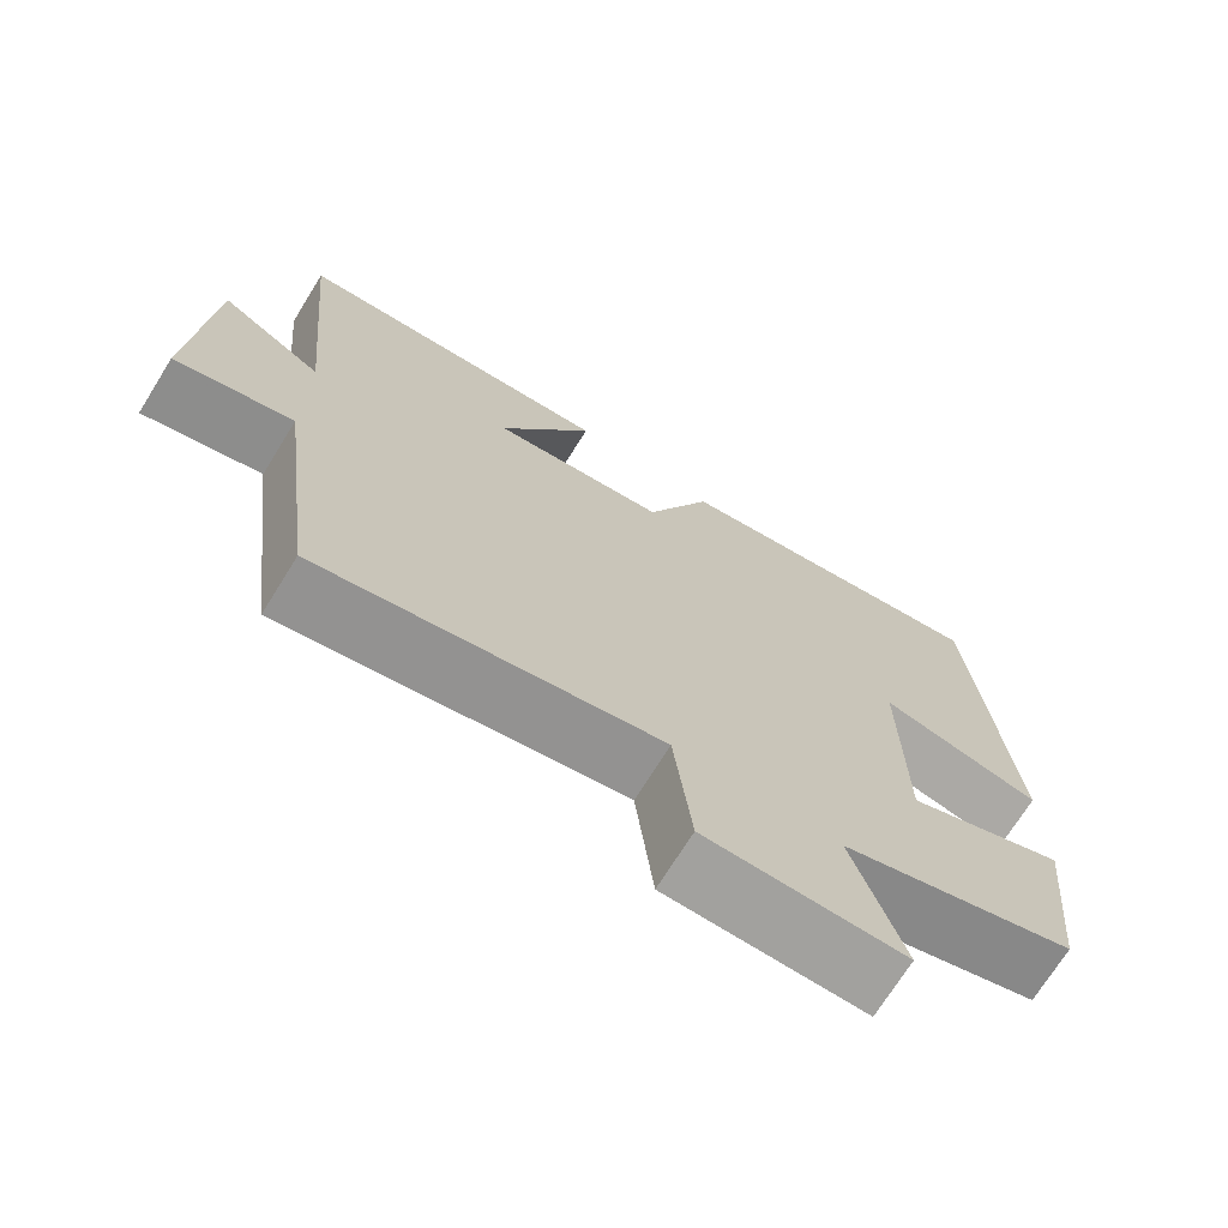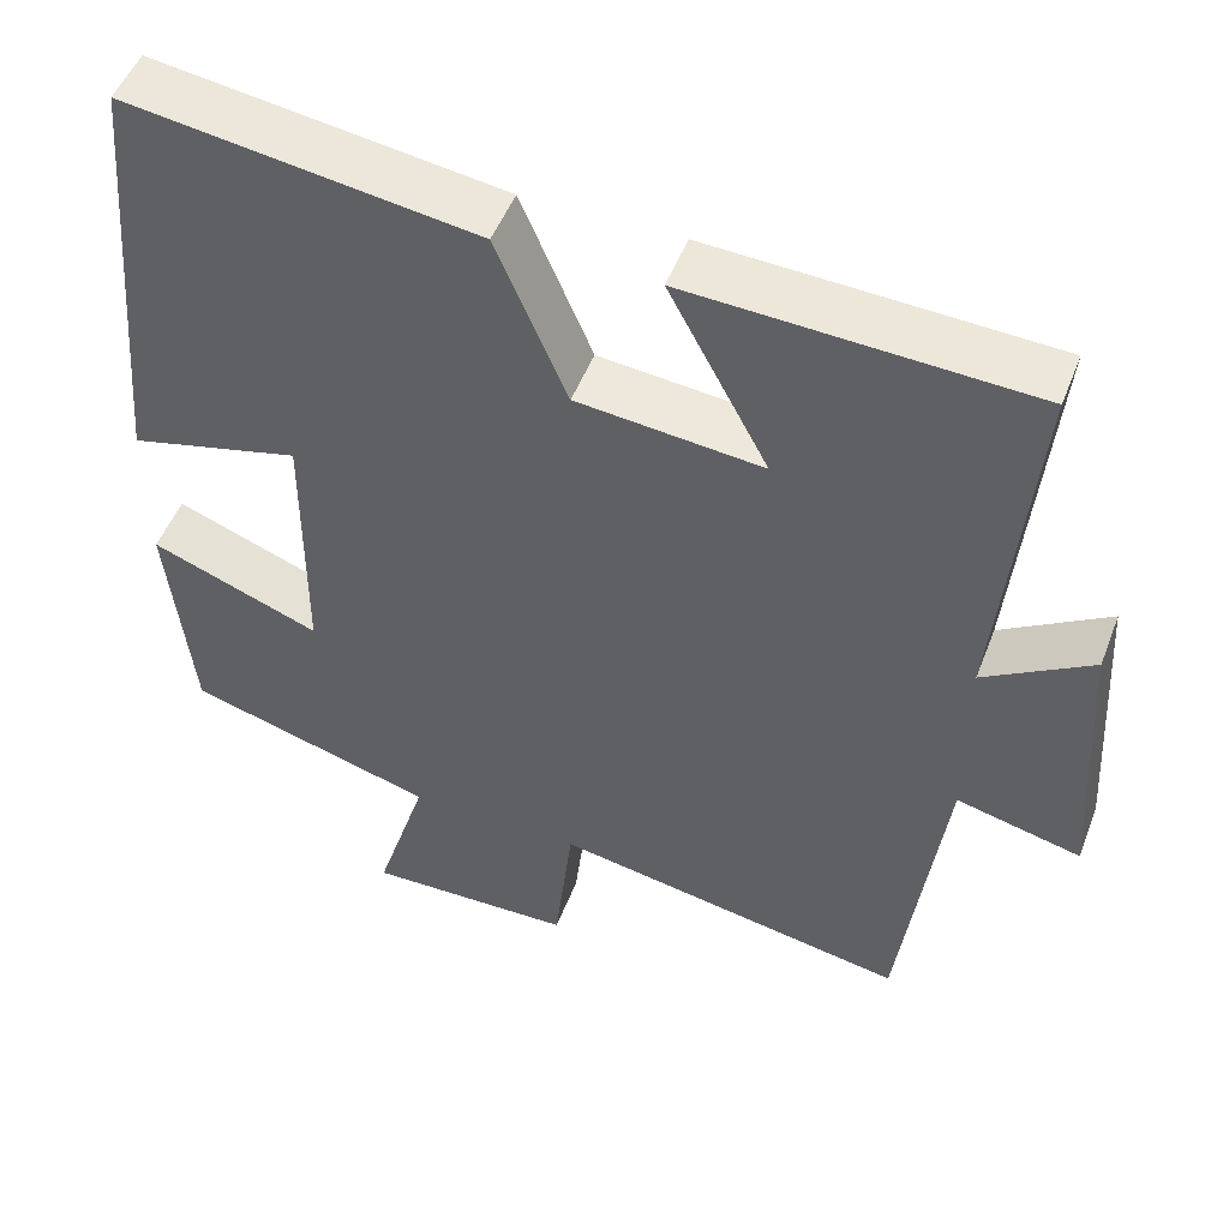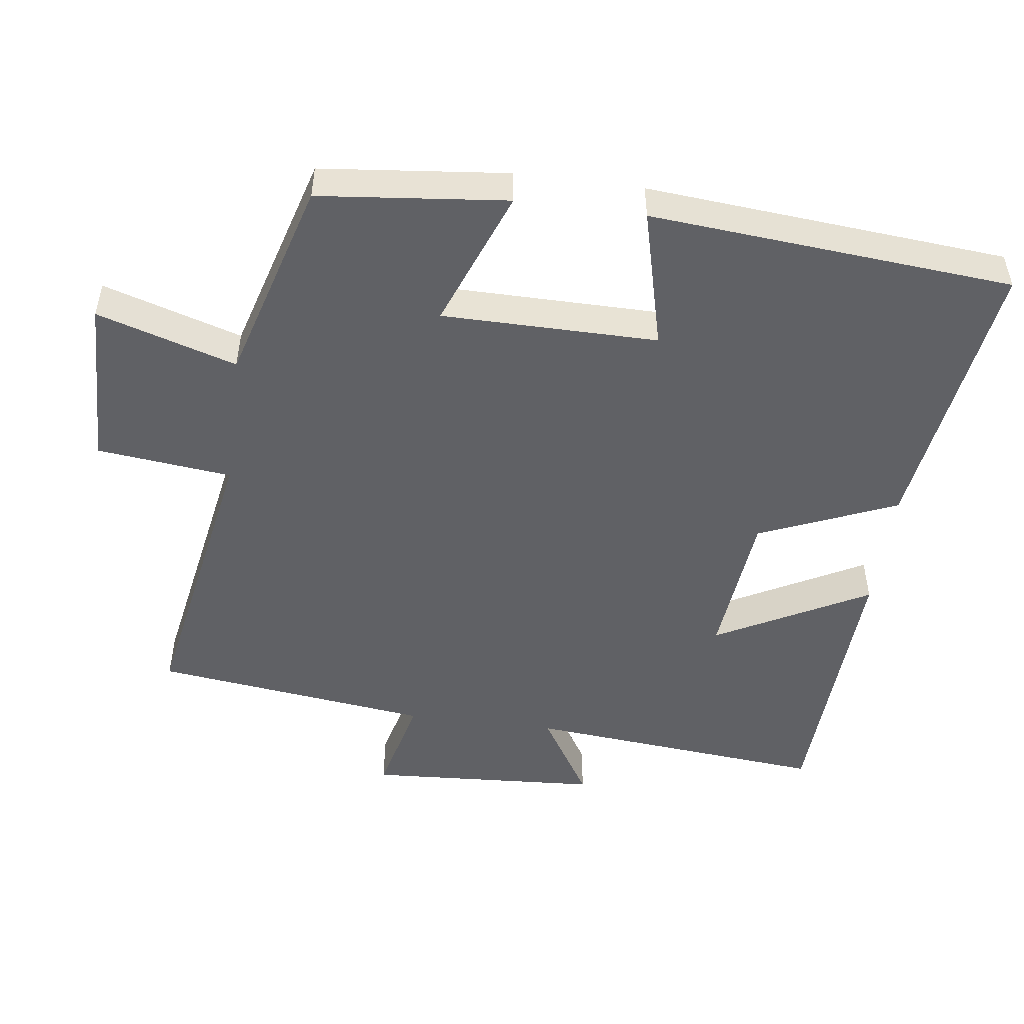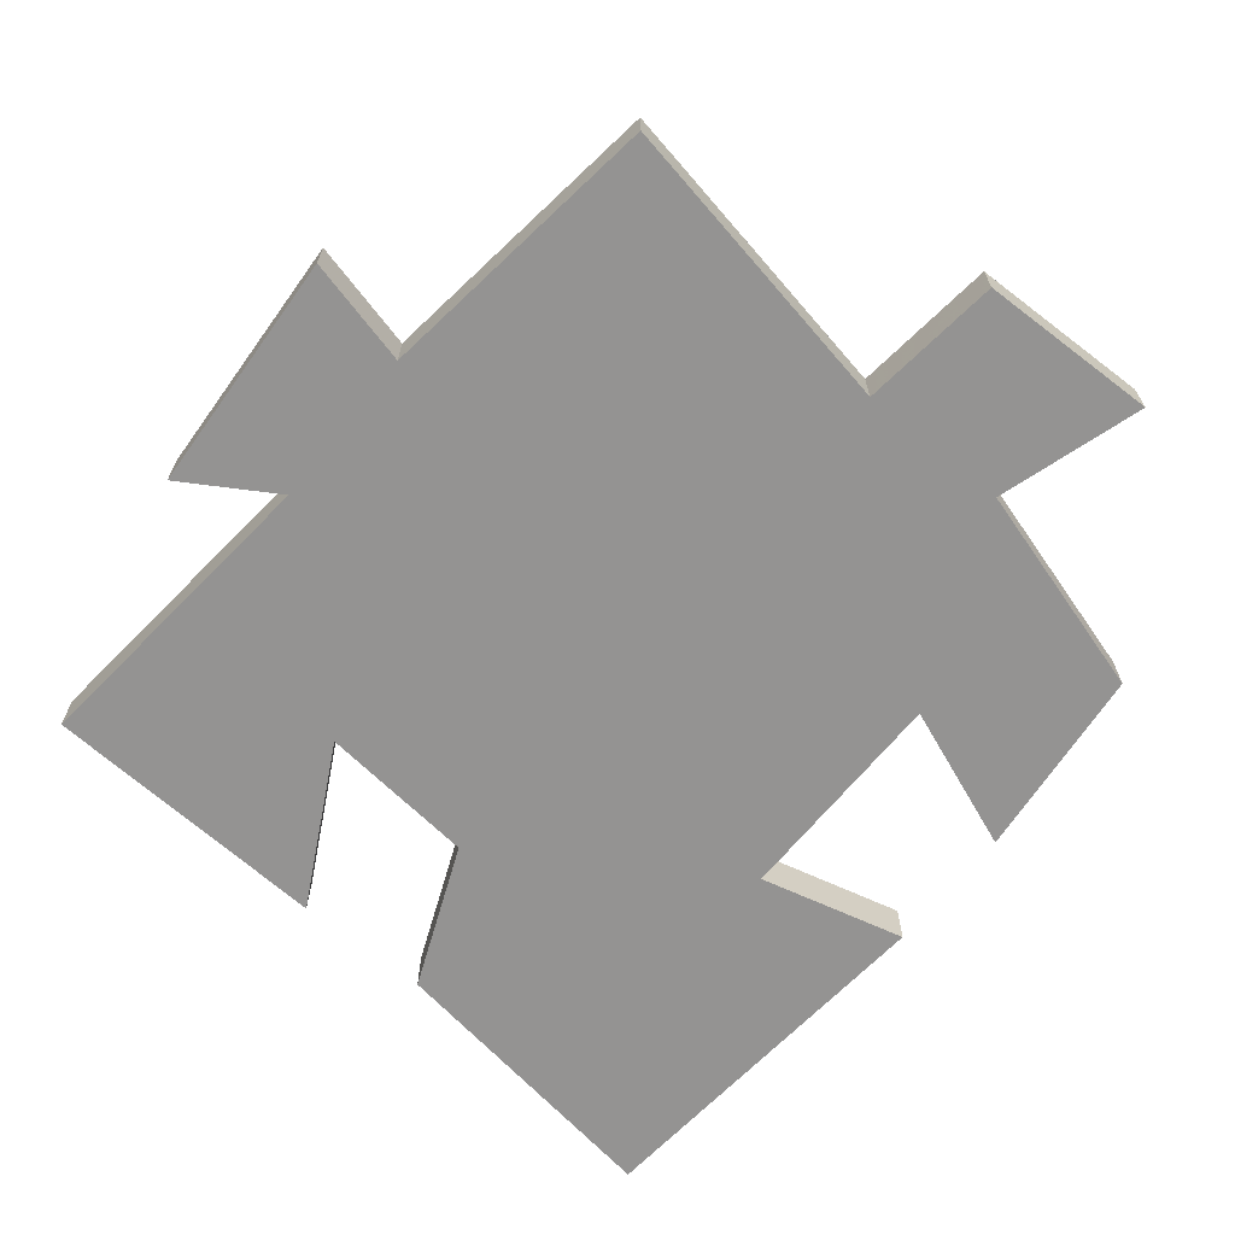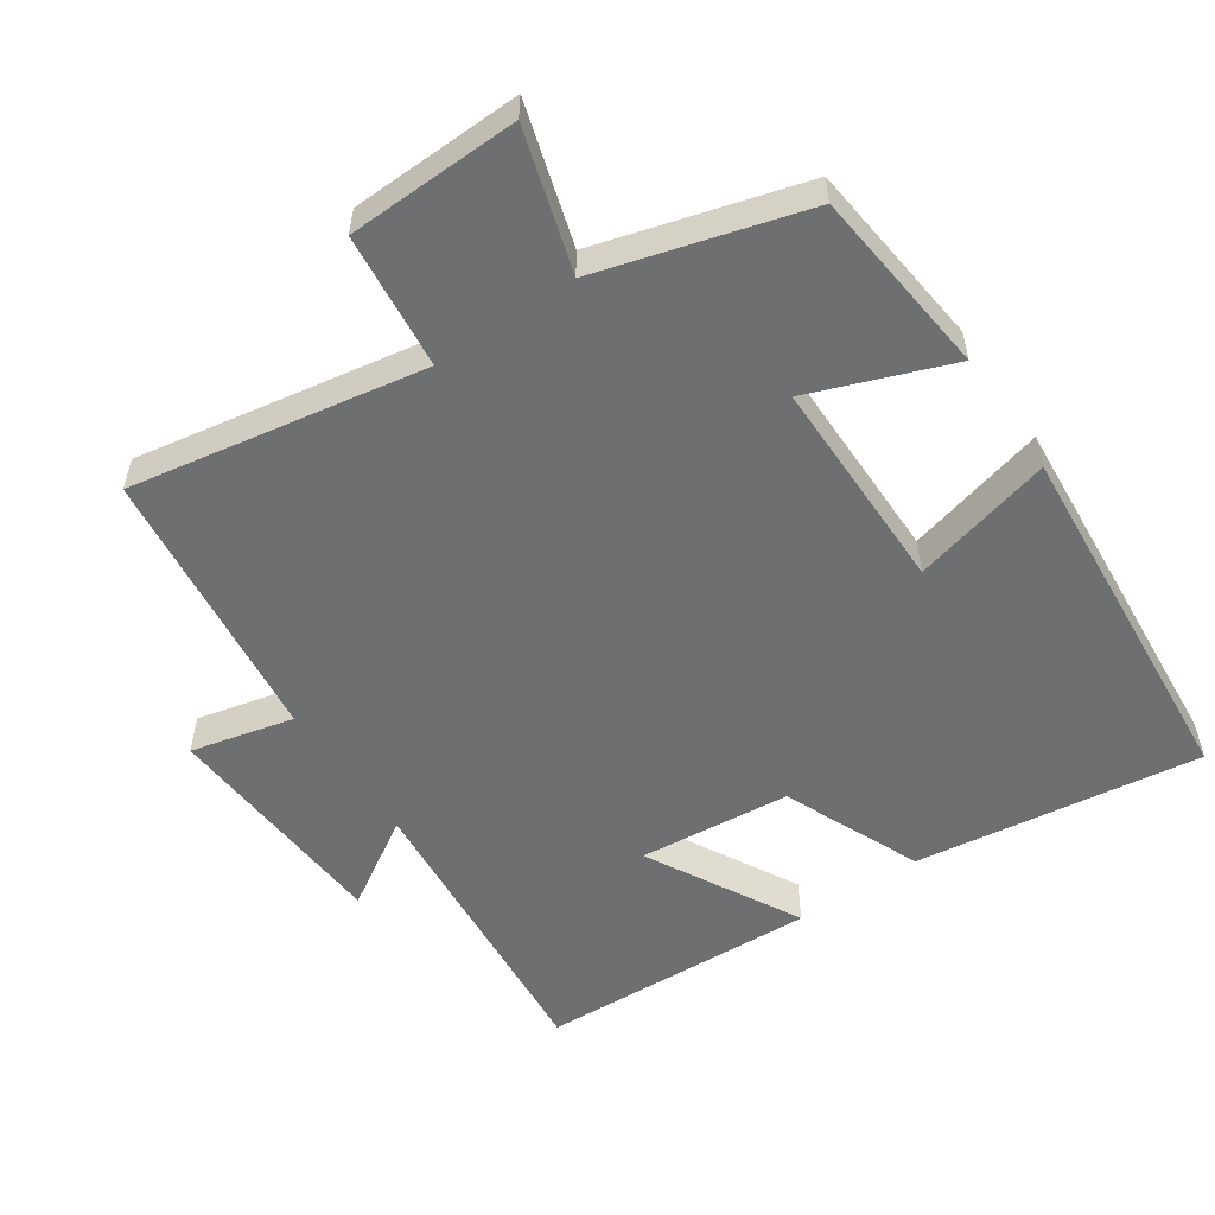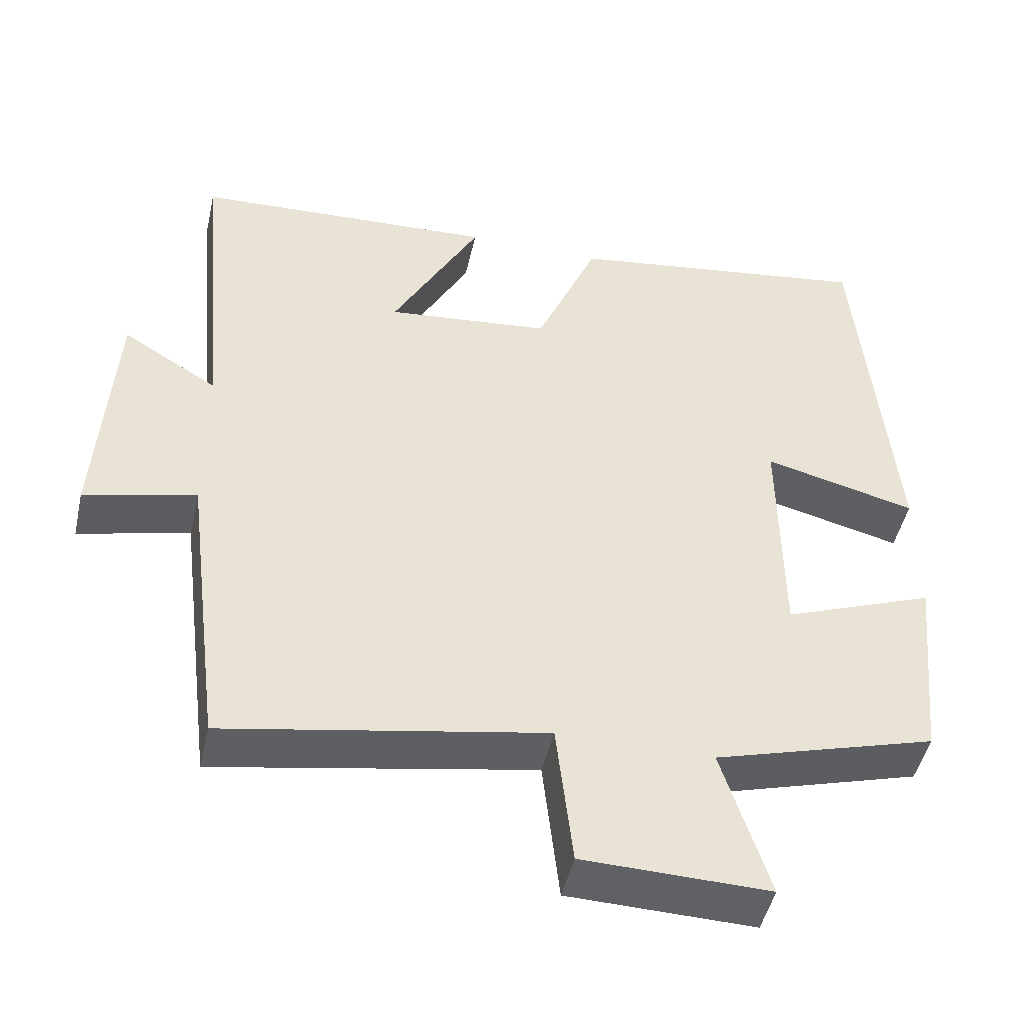
<metadata>
{"format":"obj","ext":"obj","renderer":"f3d","projection":"perspective","resolution":1024,"background":"white","views":[{"elev":-71.5,"azim":148.1,"up":"+Z"},{"elev":50.3,"azim":20.7,"up":"+Z"},{"elev":-49.7,"azim":-97.5,"up":"+Y"},{"elev":-66.8,"azim":141.0,"up":"+Y"},{"elev":-54.5,"azim":-145.4,"up":"+Y"},{"elev":-47.6,"azim":167.3,"up":"+Z"}]}
</metadata>
<code>
v 0.541 0.07 0.48
v 0.5 0.07 0.045
v 0.627 0.07 0.123
v 0.647 0.07 -0.213
v 0.5 0.07 -0.177
v 0.449 0.07 -0.577
v 0.028 0.07 -0.5
v 0.006 0.07 -0.694
v -0.24 0.07 -0.7
v -0.178 0.07 -0.5
v -0.472 0.07 -0.414
v -0.5 0.07 -0.144
v -0.3 0.07 -0.221
v -0.298 0.07 0.089
v -0.5 0.07 0.038
v -0.455 0.07 0.559
v -0.045 0.07 0.5
v 0.038 0.07 0.302
v 0.256 0.07 0.28
v 0.139 0.07 0.5
v 0.541 0 0.48
v 0.5 0 0.045
v 0.627 0 0.123
v 0.647 0 -0.213
v 0.5 0 -0.177
v 0.449 0 -0.577
v 0.028 0 -0.5
v 0.006 0 -0.694
v -0.24 0 -0.7
v -0.178 0 -0.5
v -0.472 0 -0.414
v -0.5 0 -0.144
v -0.3 0 -0.221
v -0.298 0 0.089
v -0.5 0 0.038
v -0.455 0 0.559
v -0.045 0 0.5
v 0.038 0 0.302
v 0.256 0 0.28
v 0.139 0 0.5
f 19 20 1 2
f 18 19 2
f 16 17 18
f 15 16 18
f 14 15 18
f 13 14 18 2
f 10 11 12 13
f 10 13 2
f 7 8 9 10
f 7 10 2 3
f 5 6 7
f 5 7 3
f 3 4 5
f 22 21 40 39
f 22 39 38
f 38 37 36
f 38 36 35
f 38 35 34
f 22 38 34 33
f 33 32 31 30
f 22 33 30
f 30 29 28 27
f 23 22 30 27
f 27 26 25
f 23 27 25
f 25 24 23
f 1 21 22 2
f 2 22 23 3
f 3 23 24 4
f 4 24 25 5
f 5 25 26 6
f 6 26 27 7
f 7 27 28 8
f 8 28 29 9
f 9 29 30 10
f 10 30 31 11
f 11 31 32 12
f 12 32 33 13
f 13 33 34 14
f 14 34 35 15
f 15 35 36 16
f 16 36 37 17
f 17 37 38 18
f 18 38 39 19
f 19 39 40 20
f 20 40 21 1

</code>
